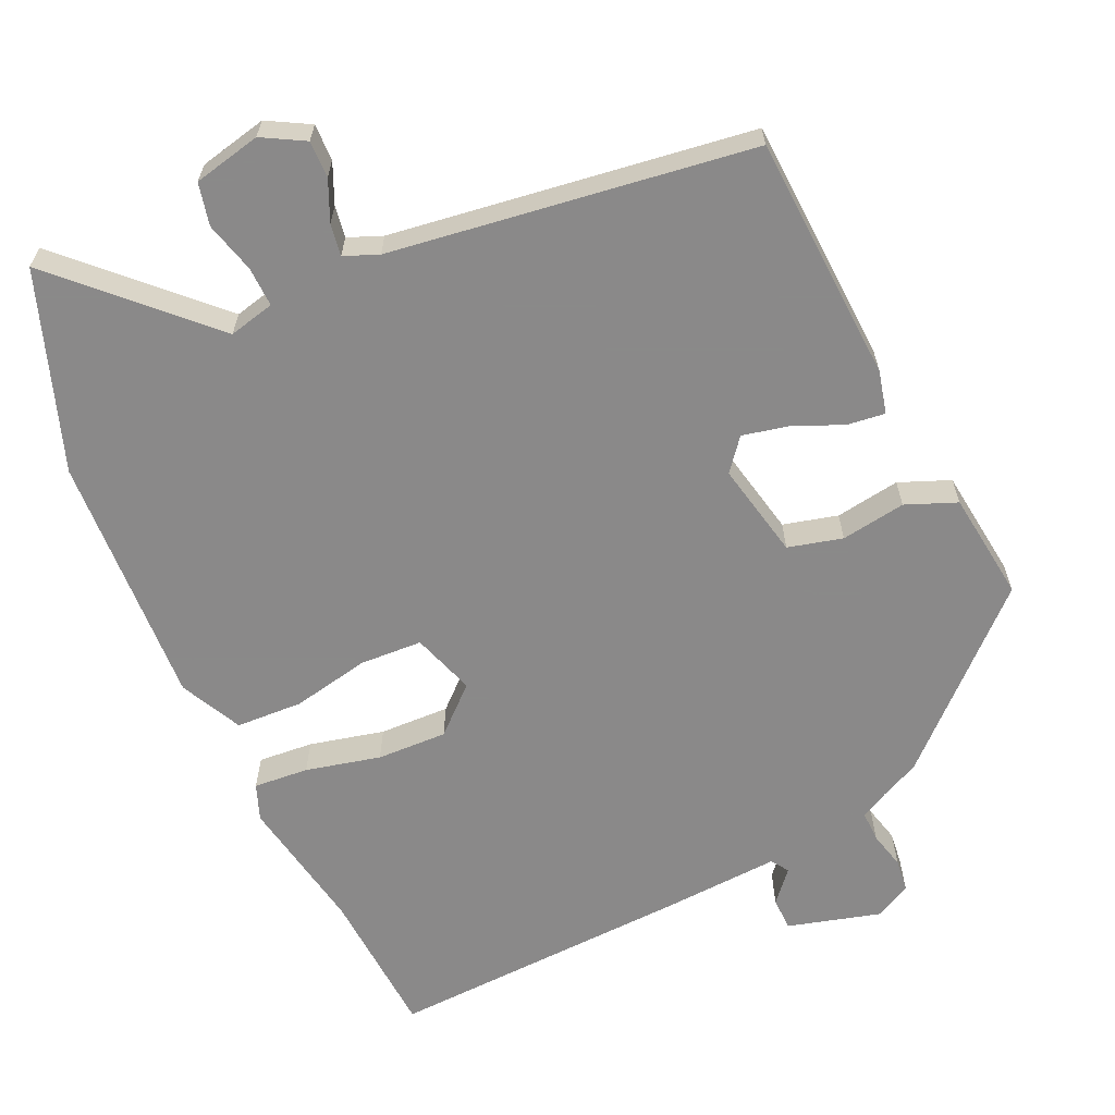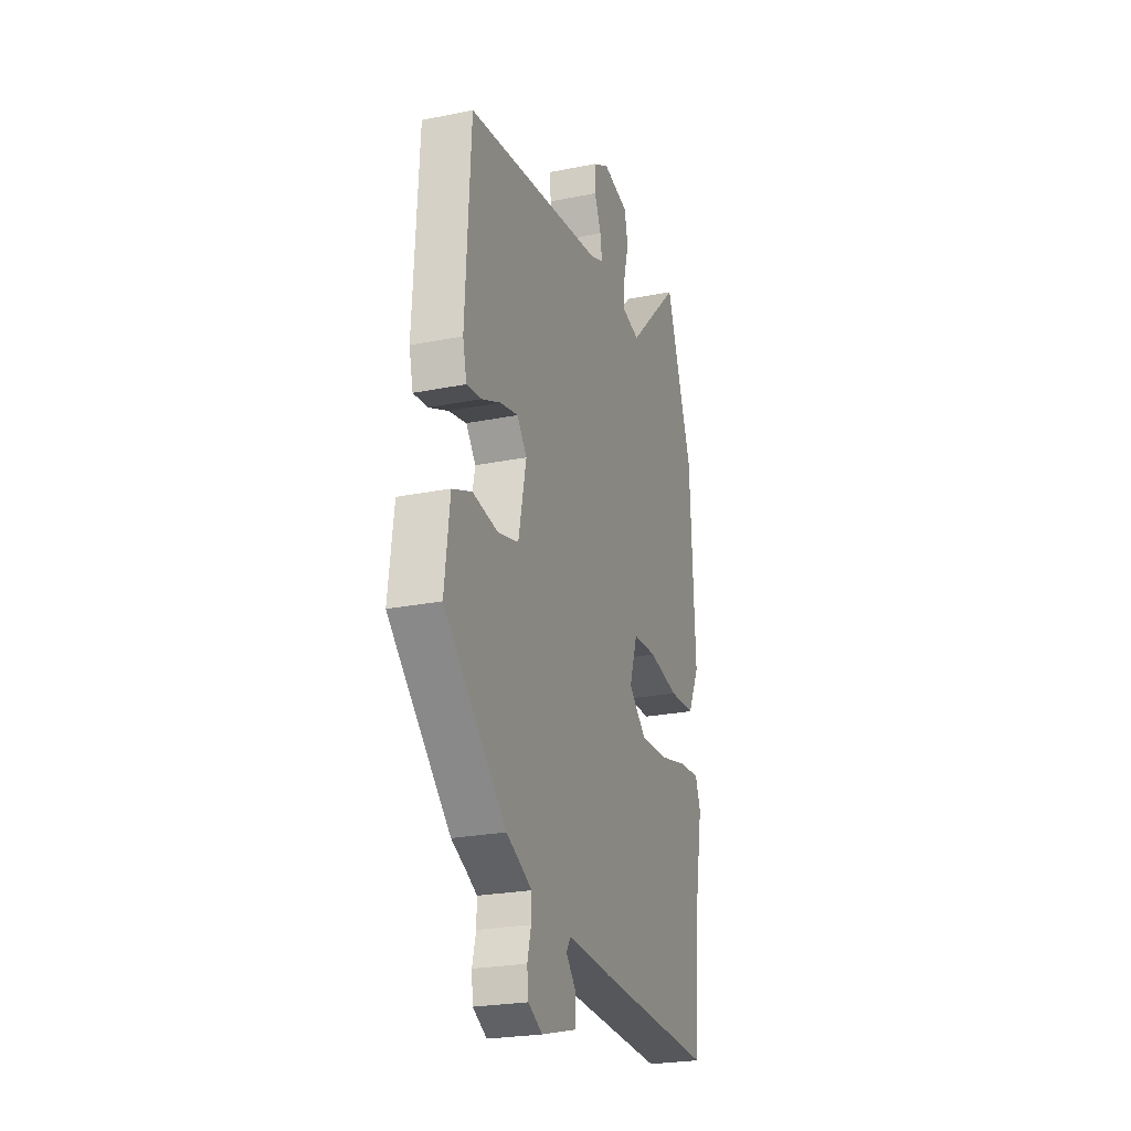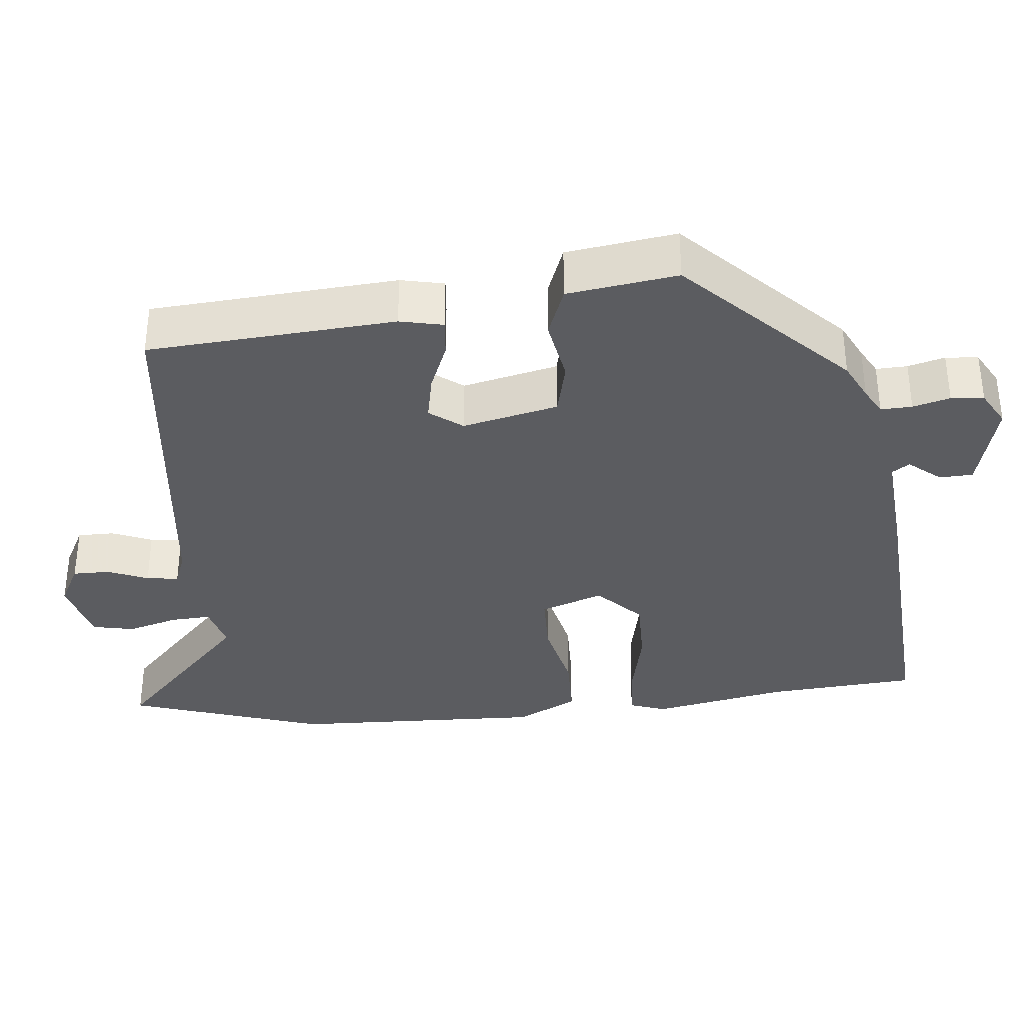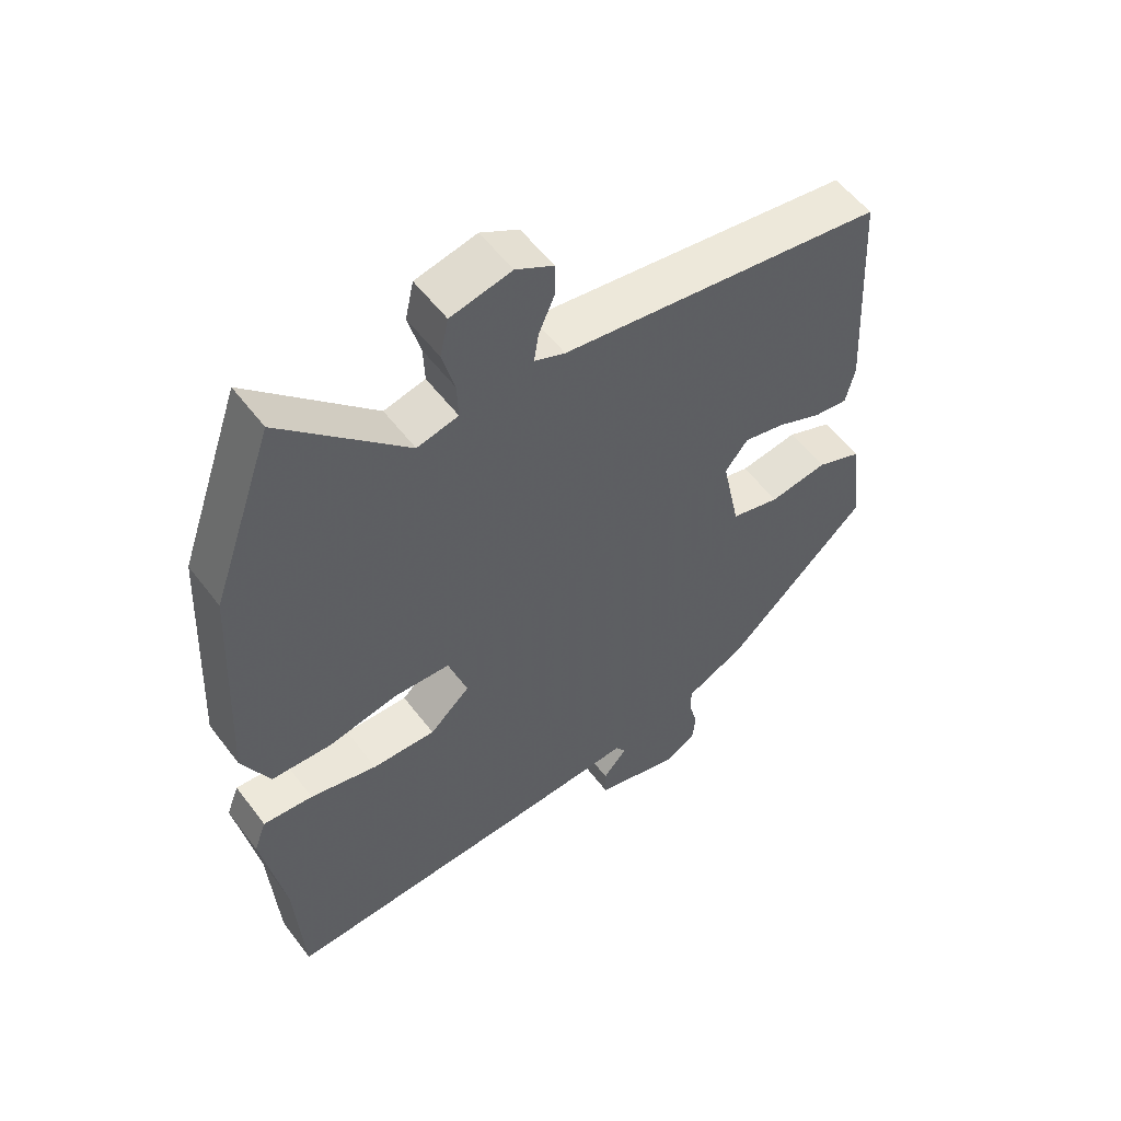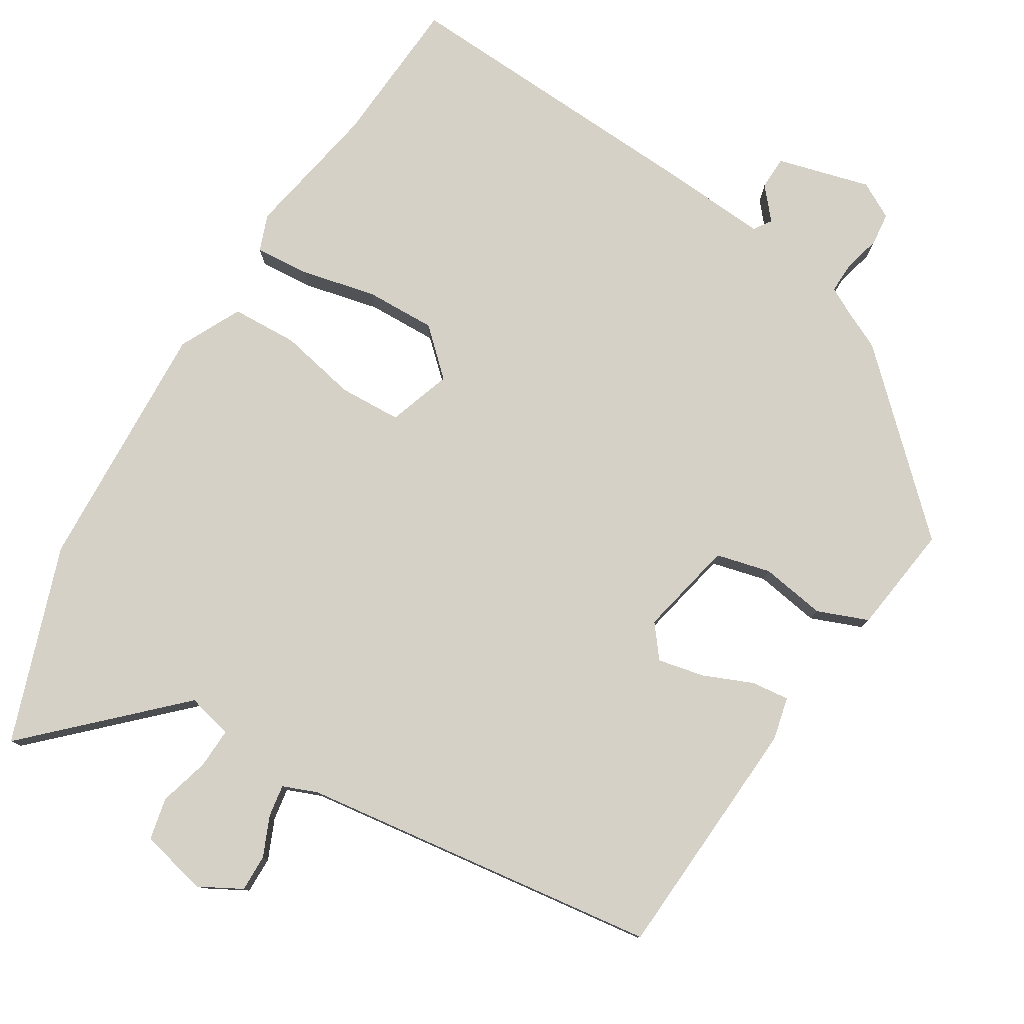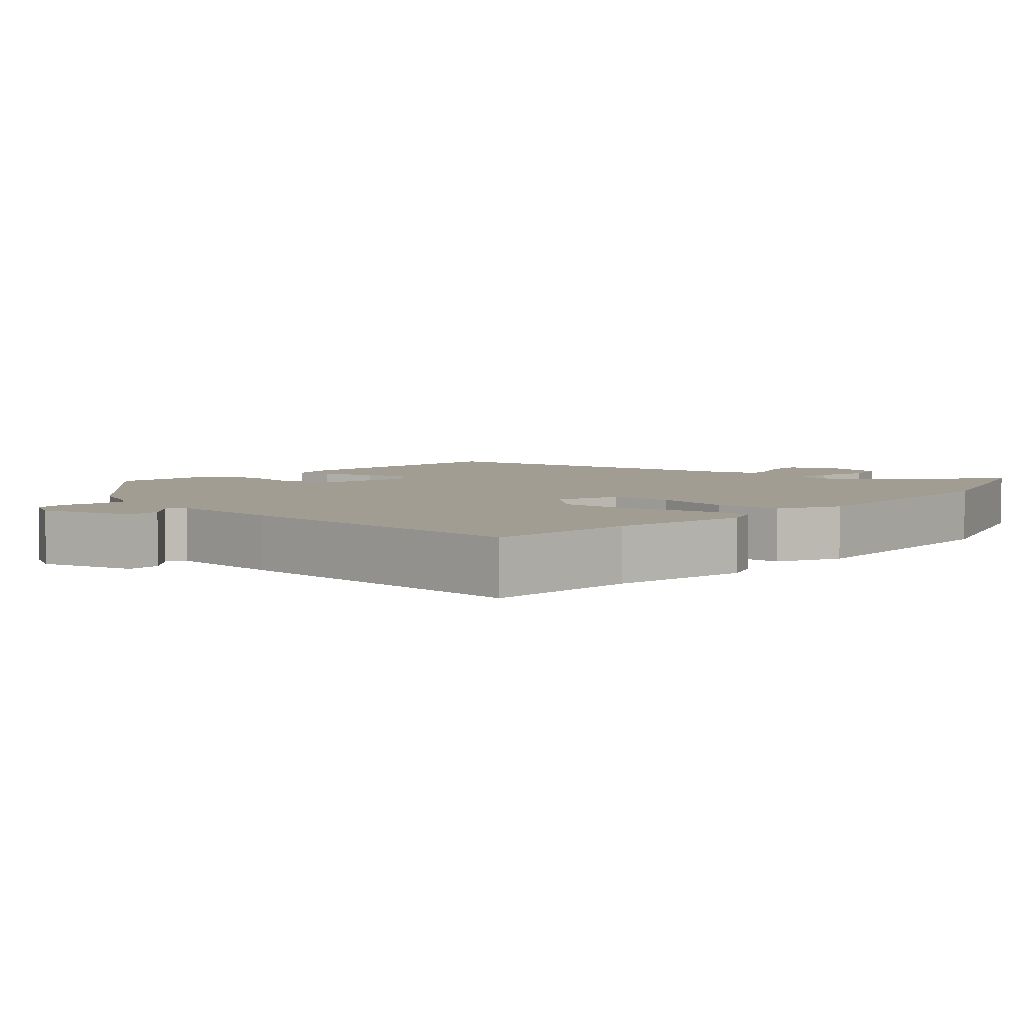
<metadata>
{"format":"obj","ext":"obj","renderer":"f3d","projection":"perspective","resolution":1024,"background":"white","views":[{"elev":-63.3,"azim":24.4,"up":"+Y"},{"elev":-24.1,"azim":108.5,"up":"+Z"},{"elev":-34.8,"azim":96.8,"up":"+Y"},{"elev":55.2,"azim":-36.5,"up":"+Z"},{"elev":78.9,"azim":31.7,"up":"+Y"},{"elev":4.8,"azim":-138.3,"up":"+Y"}]}
</metadata>
<code>
v 0.325 0.07 -0.456
v 0.272 0.07 -0.481
v 0.234 0.07 -0.501
v 0.235 0.07 -0.544
v 0.248 0.07 -0.595
v 0.243 0.07 -0.64
v 0.193 0.07 -0.667
v 0.065 0.07 -0.632
v 0.064 0.07 -0.586
v 0.101 0.07 -0.543
v 0.085 0.07 -0.519
v -0.073 0.07 -0.529
v -0.497 0.07 -0.549
v -0.51 0.07 -0.342
v -0.544 0.07 -0.154
v -0.525 0.07 -0.104
v -0.449 0.07 -0.11
v -0.346 0.07 -0.134
v -0.249 0.07 -0.137
v -0.187 0.07 -0.08
v -0.216 0.07 0.007
v -0.302 0.07 0.011
v -0.409 0.07 -0.011
v -0.501 0.07 -0.007
v -0.543 0.07 0.078
v -0.525 0.07 0.428
v -0.43 0.07 0.698
v -0.239 0.07 0.511
v -0.176 0.07 0.526
v -0.178 0.07 0.581
v -0.197 0.07 0.651
v -0.184 0.07 0.709
v -0.091 0.07 0.73
v -0.033 0.07 0.698
v -0.034 0.07 0.647
v -0.058 0.07 0.592
v -0.065 0.07 0.548
v -0.018 0.07 0.529
v 0.478 0.07 0.461
v 0.497 0.07 0.121
v 0.483 0.07 0.062
v 0.431 0.07 0.068
v 0.363 0.07 0.097
v 0.299 0.07 0.111
v 0.264 0.07 0.067
v 0.292 0.07 -0.065
v 0.367 0.07 -0.084
v 0.456 0.07 -0.07
v 0.526 0.07 -0.098
v 0.545 0.07 -0.249
v 0.325 0 -0.456
v 0.272 0 -0.481
v 0.234 0 -0.501
v 0.235 0 -0.544
v 0.248 0 -0.595
v 0.243 0 -0.64
v 0.193 0 -0.667
v 0.065 0 -0.632
v 0.064 0 -0.586
v 0.101 0 -0.543
v 0.085 0 -0.519
v -0.073 0 -0.529
v -0.497 0 -0.549
v -0.51 0 -0.342
v -0.544 0 -0.154
v -0.525 0 -0.104
v -0.449 0 -0.11
v -0.346 0 -0.134
v -0.249 0 -0.137
v -0.187 0 -0.08
v -0.216 0 0.007
v -0.302 0 0.011
v -0.409 0 -0.011
v -0.501 0 -0.007
v -0.543 0 0.078
v -0.525 0 0.428
v -0.43 0 0.698
v -0.239 0 0.511
v -0.176 0 0.526
v -0.178 0 0.581
v -0.197 0 0.651
v -0.184 0 0.709
v -0.091 0 0.73
v -0.033 0 0.698
v -0.034 0 0.647
v -0.058 0 0.592
v -0.065 0 0.548
v -0.018 0 0.529
v 0.478 0 0.461
v 0.497 0 0.121
v 0.483 0 0.062
v 0.431 0 0.068
v 0.363 0 0.097
v 0.299 0 0.111
v 0.264 0 0.067
v 0.292 0 -0.065
v 0.367 0 -0.084
v 0.456 0 -0.07
v 0.526 0 -0.098
v 0.545 0 -0.249
f 47 48 49 50
f 46 47 50 1
f 45 46 1 2
f 40 41 42 43
f 38 39 40 43
f 37 38 43 44
f 33 34 35 36
f 33 36 37
f 30 31 32 33
f 29 30 33 37
f 28 29 37 44
f 26 27 28
f 22 23 24 25
f 21 22 25 26
f 15 16 17 18
f 14 15 18 19
f 11 12 13 14
f 11 14 19
f 7 8 9 10
f 7 10 11
f 4 5 6 7
f 3 4 7 11
f 45 2 3 11
f 26 28 44 45
f 21 26 45
f 20 21 45 11
f 11 19 20
f 100 99 98 97
f 51 100 97 96
f 52 51 96 95
f 93 92 91 90
f 93 90 89 88
f 94 93 88 87
f 86 85 84 83
f 87 86 83
f 83 82 81 80
f 87 83 80 79
f 94 87 79 78
f 78 77 76
f 75 74 73 72
f 76 75 72 71
f 68 67 66 65
f 69 68 65 64
f 64 63 62 61
f 69 64 61
f 60 59 58 57
f 61 60 57
f 57 56 55 54
f 61 57 54 53
f 61 53 52 95
f 95 94 78 76
f 95 76 71
f 61 95 71 70
f 70 69 61
f 1 51 52 2
f 2 52 53 3
f 3 53 54 4
f 4 54 55 5
f 5 55 56 6
f 6 56 57 7
f 7 57 58 8
f 8 58 59 9
f 9 59 60 10
f 10 60 61 11
f 11 61 62 12
f 12 62 63 13
f 13 63 64 14
f 14 64 65 15
f 15 65 66 16
f 16 66 67 17
f 17 67 68 18
f 18 68 69 19
f 19 69 70 20
f 20 70 71 21
f 21 71 72 22
f 22 72 73 23
f 23 73 74 24
f 24 74 75 25
f 25 75 76 26
f 26 76 77 27
f 27 77 78 28
f 28 78 79 29
f 29 79 80 30
f 30 80 81 31
f 31 81 82 32
f 32 82 83 33
f 33 83 84 34
f 34 84 85 35
f 35 85 86 36
f 36 86 87 37
f 37 87 88 38
f 38 88 89 39
f 39 89 90 40
f 40 90 91 41
f 41 91 92 42
f 42 92 93 43
f 43 93 94 44
f 44 94 95 45
f 45 95 96 46
f 46 96 97 47
f 47 97 98 48
f 48 98 99 49
f 49 99 100 50
f 50 100 51 1

</code>
